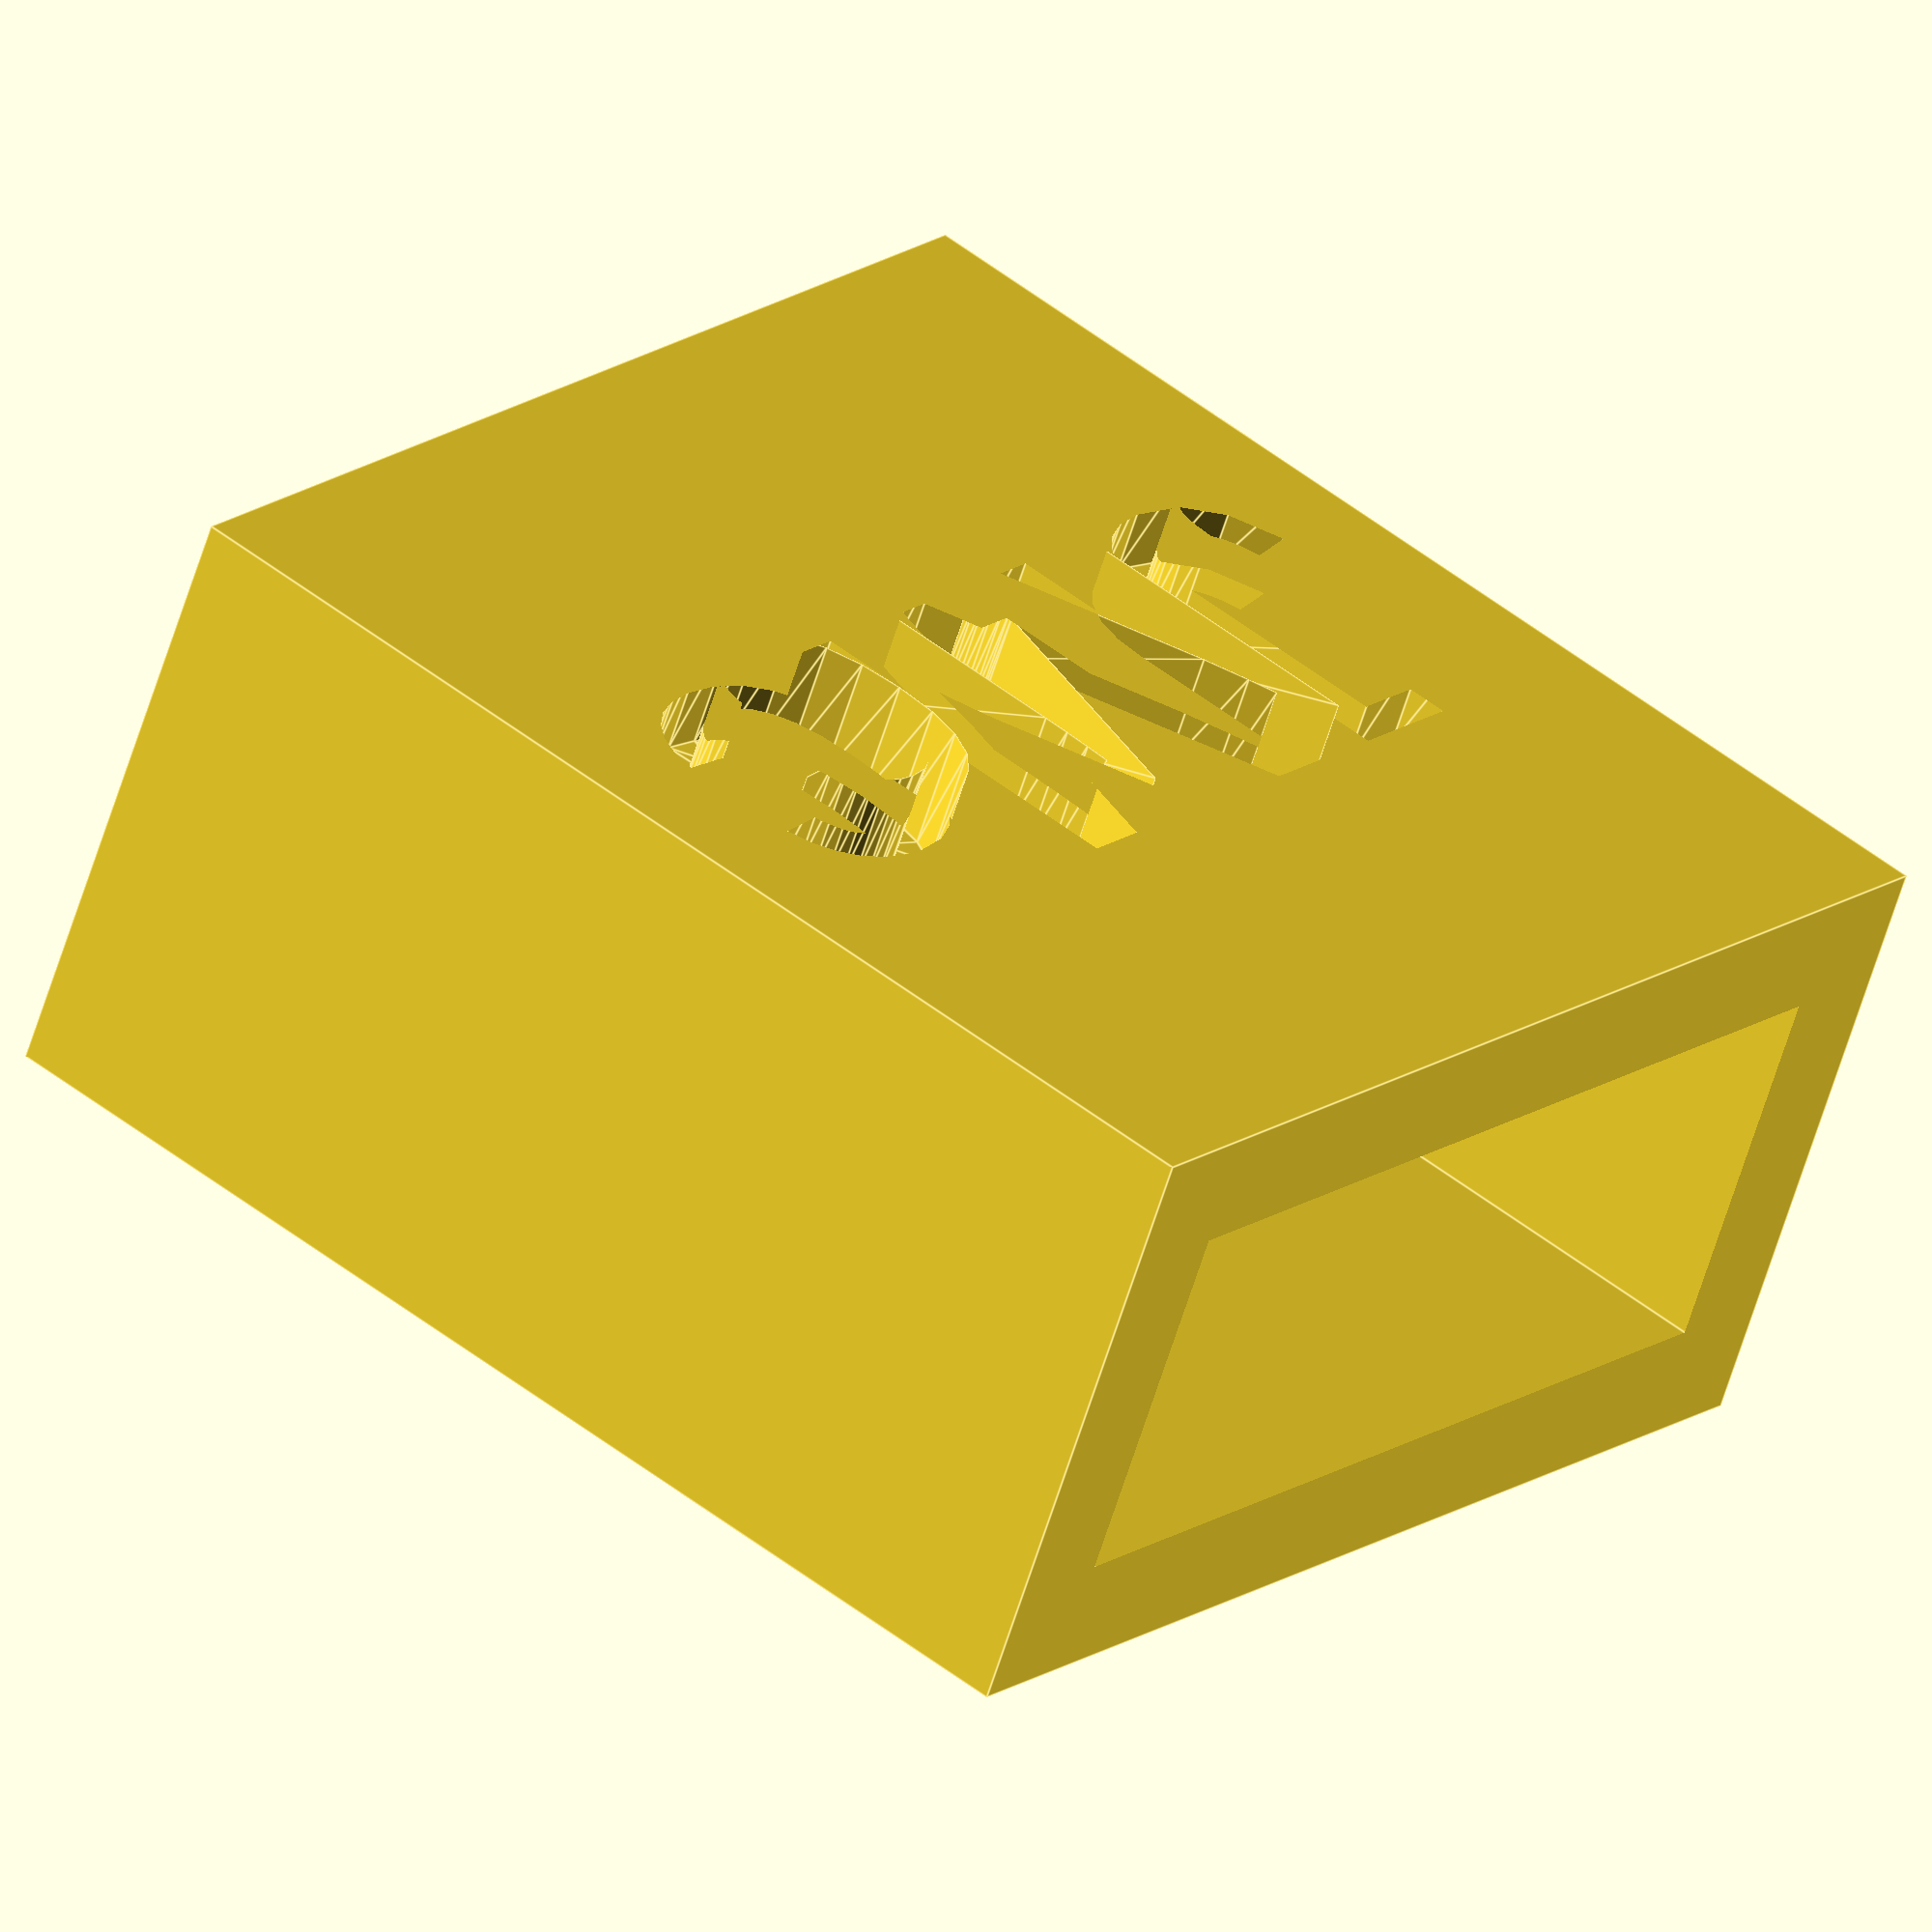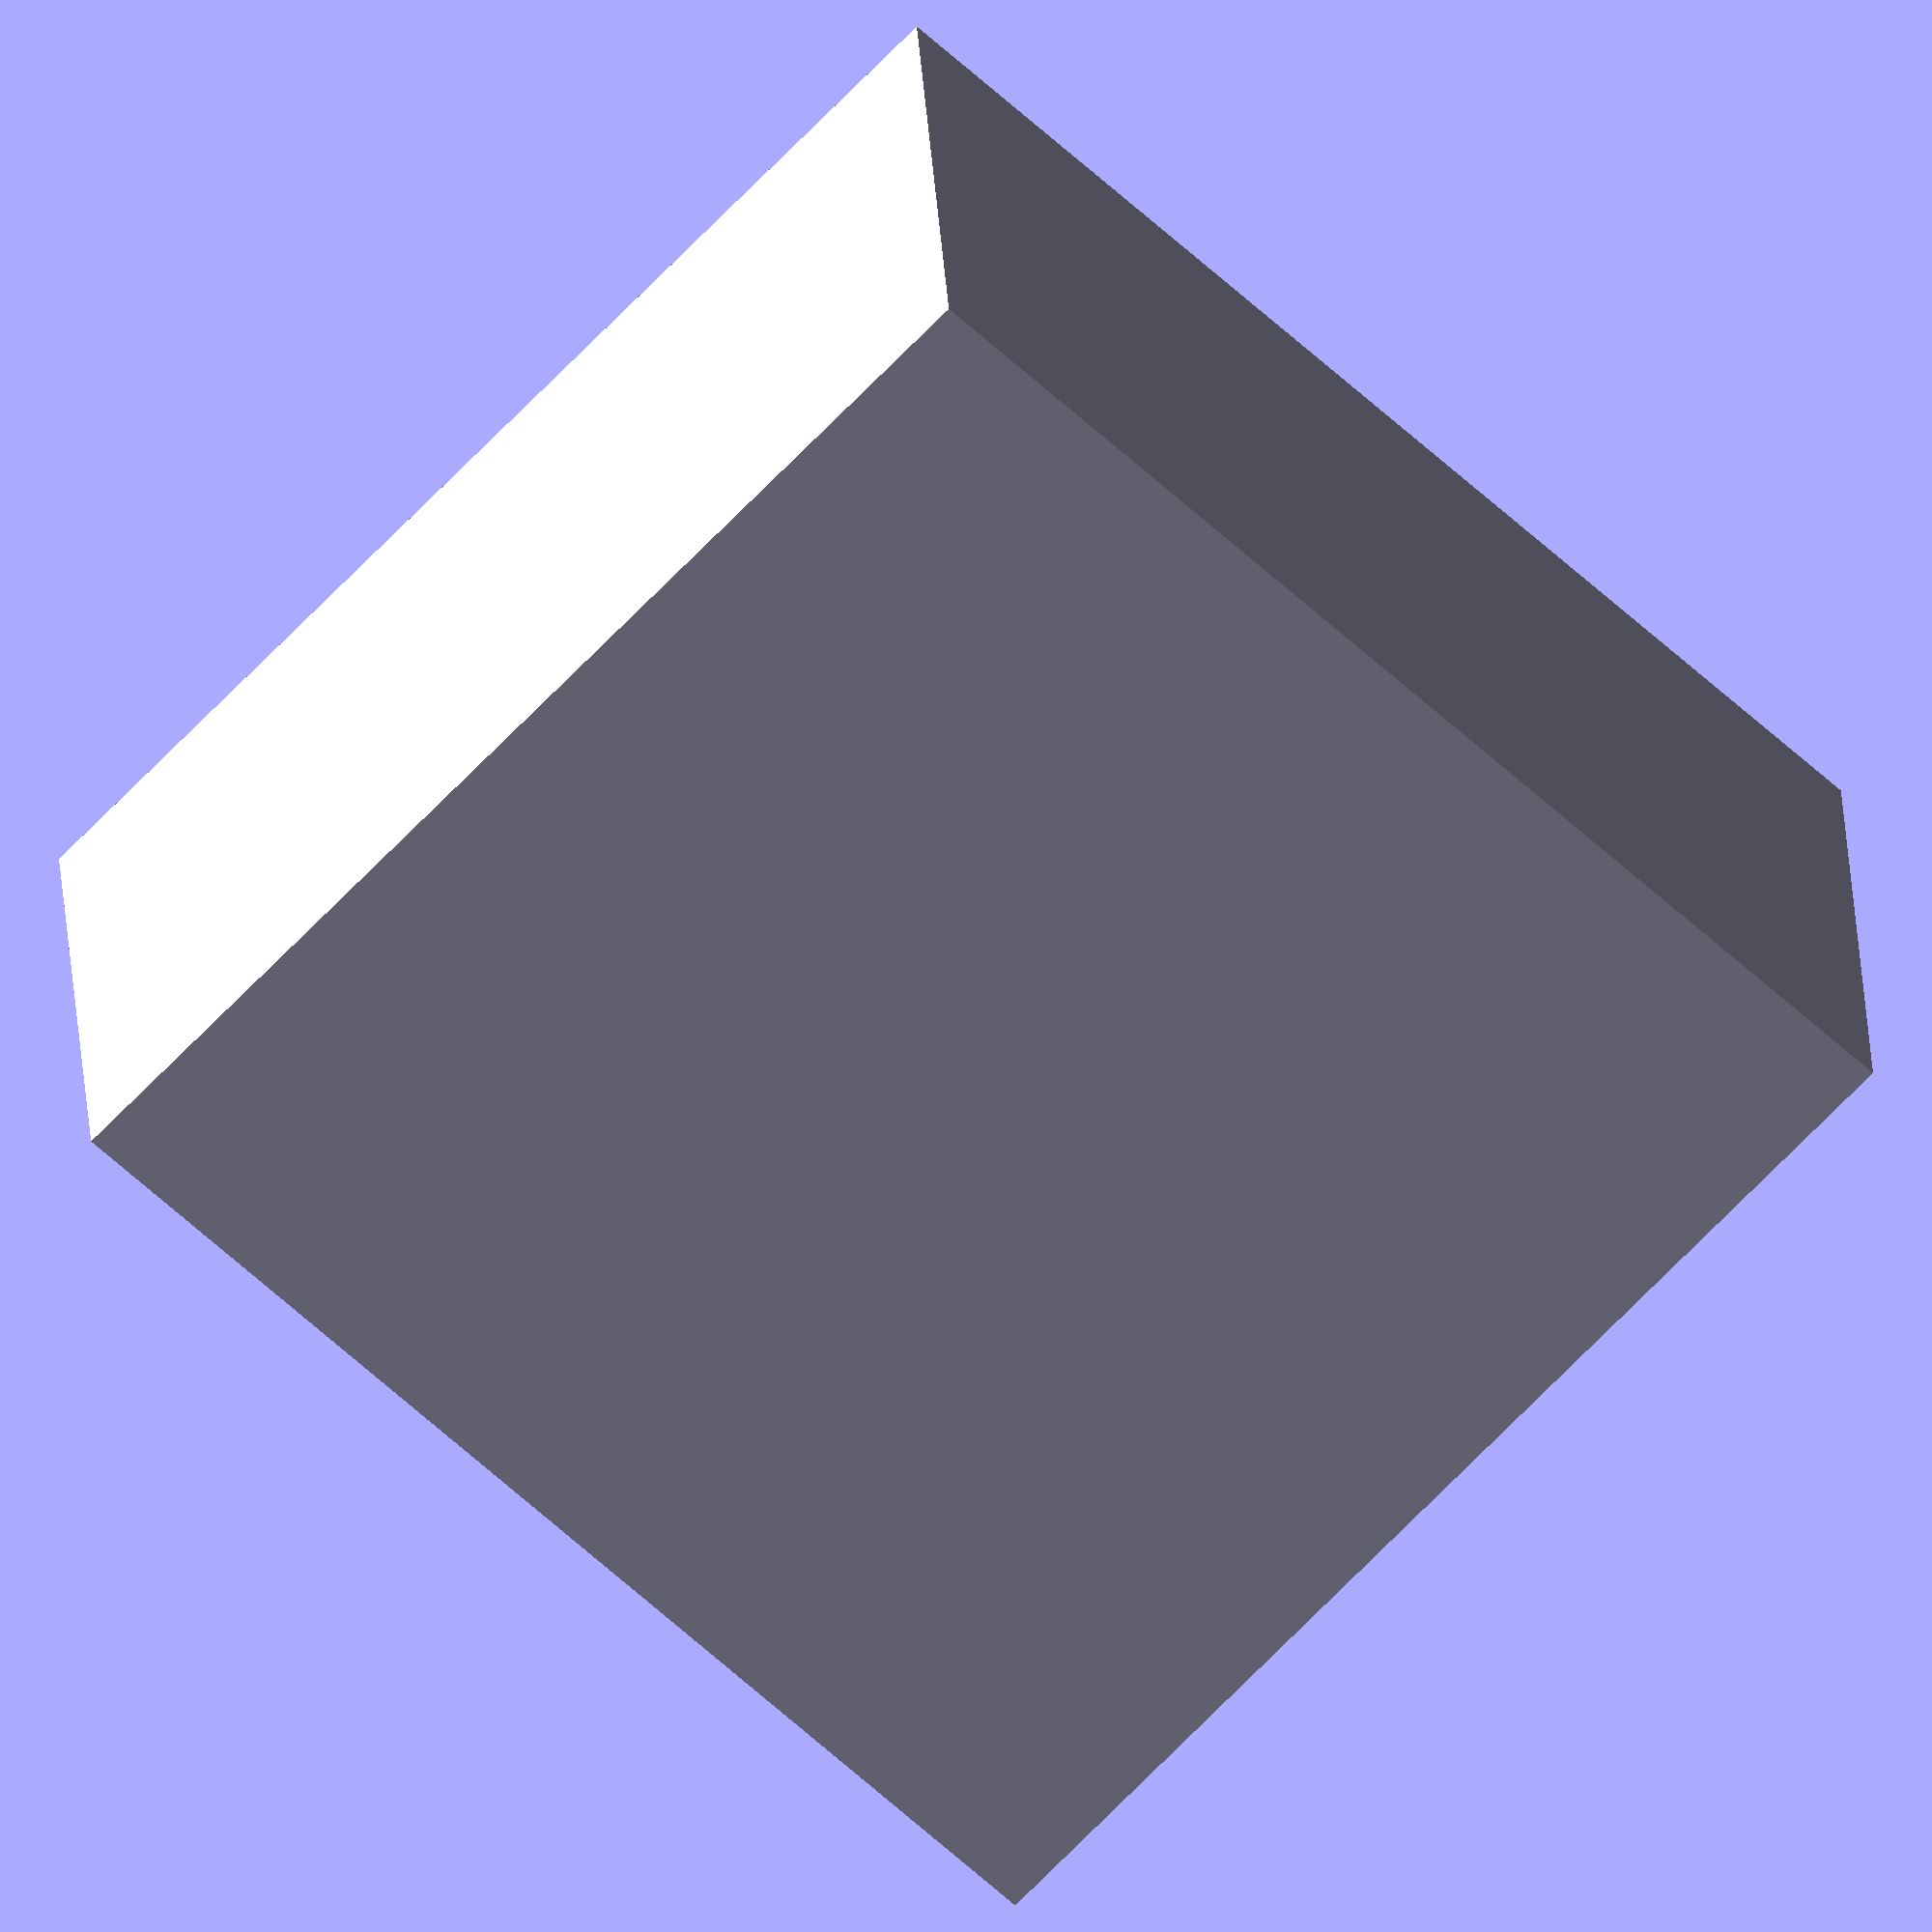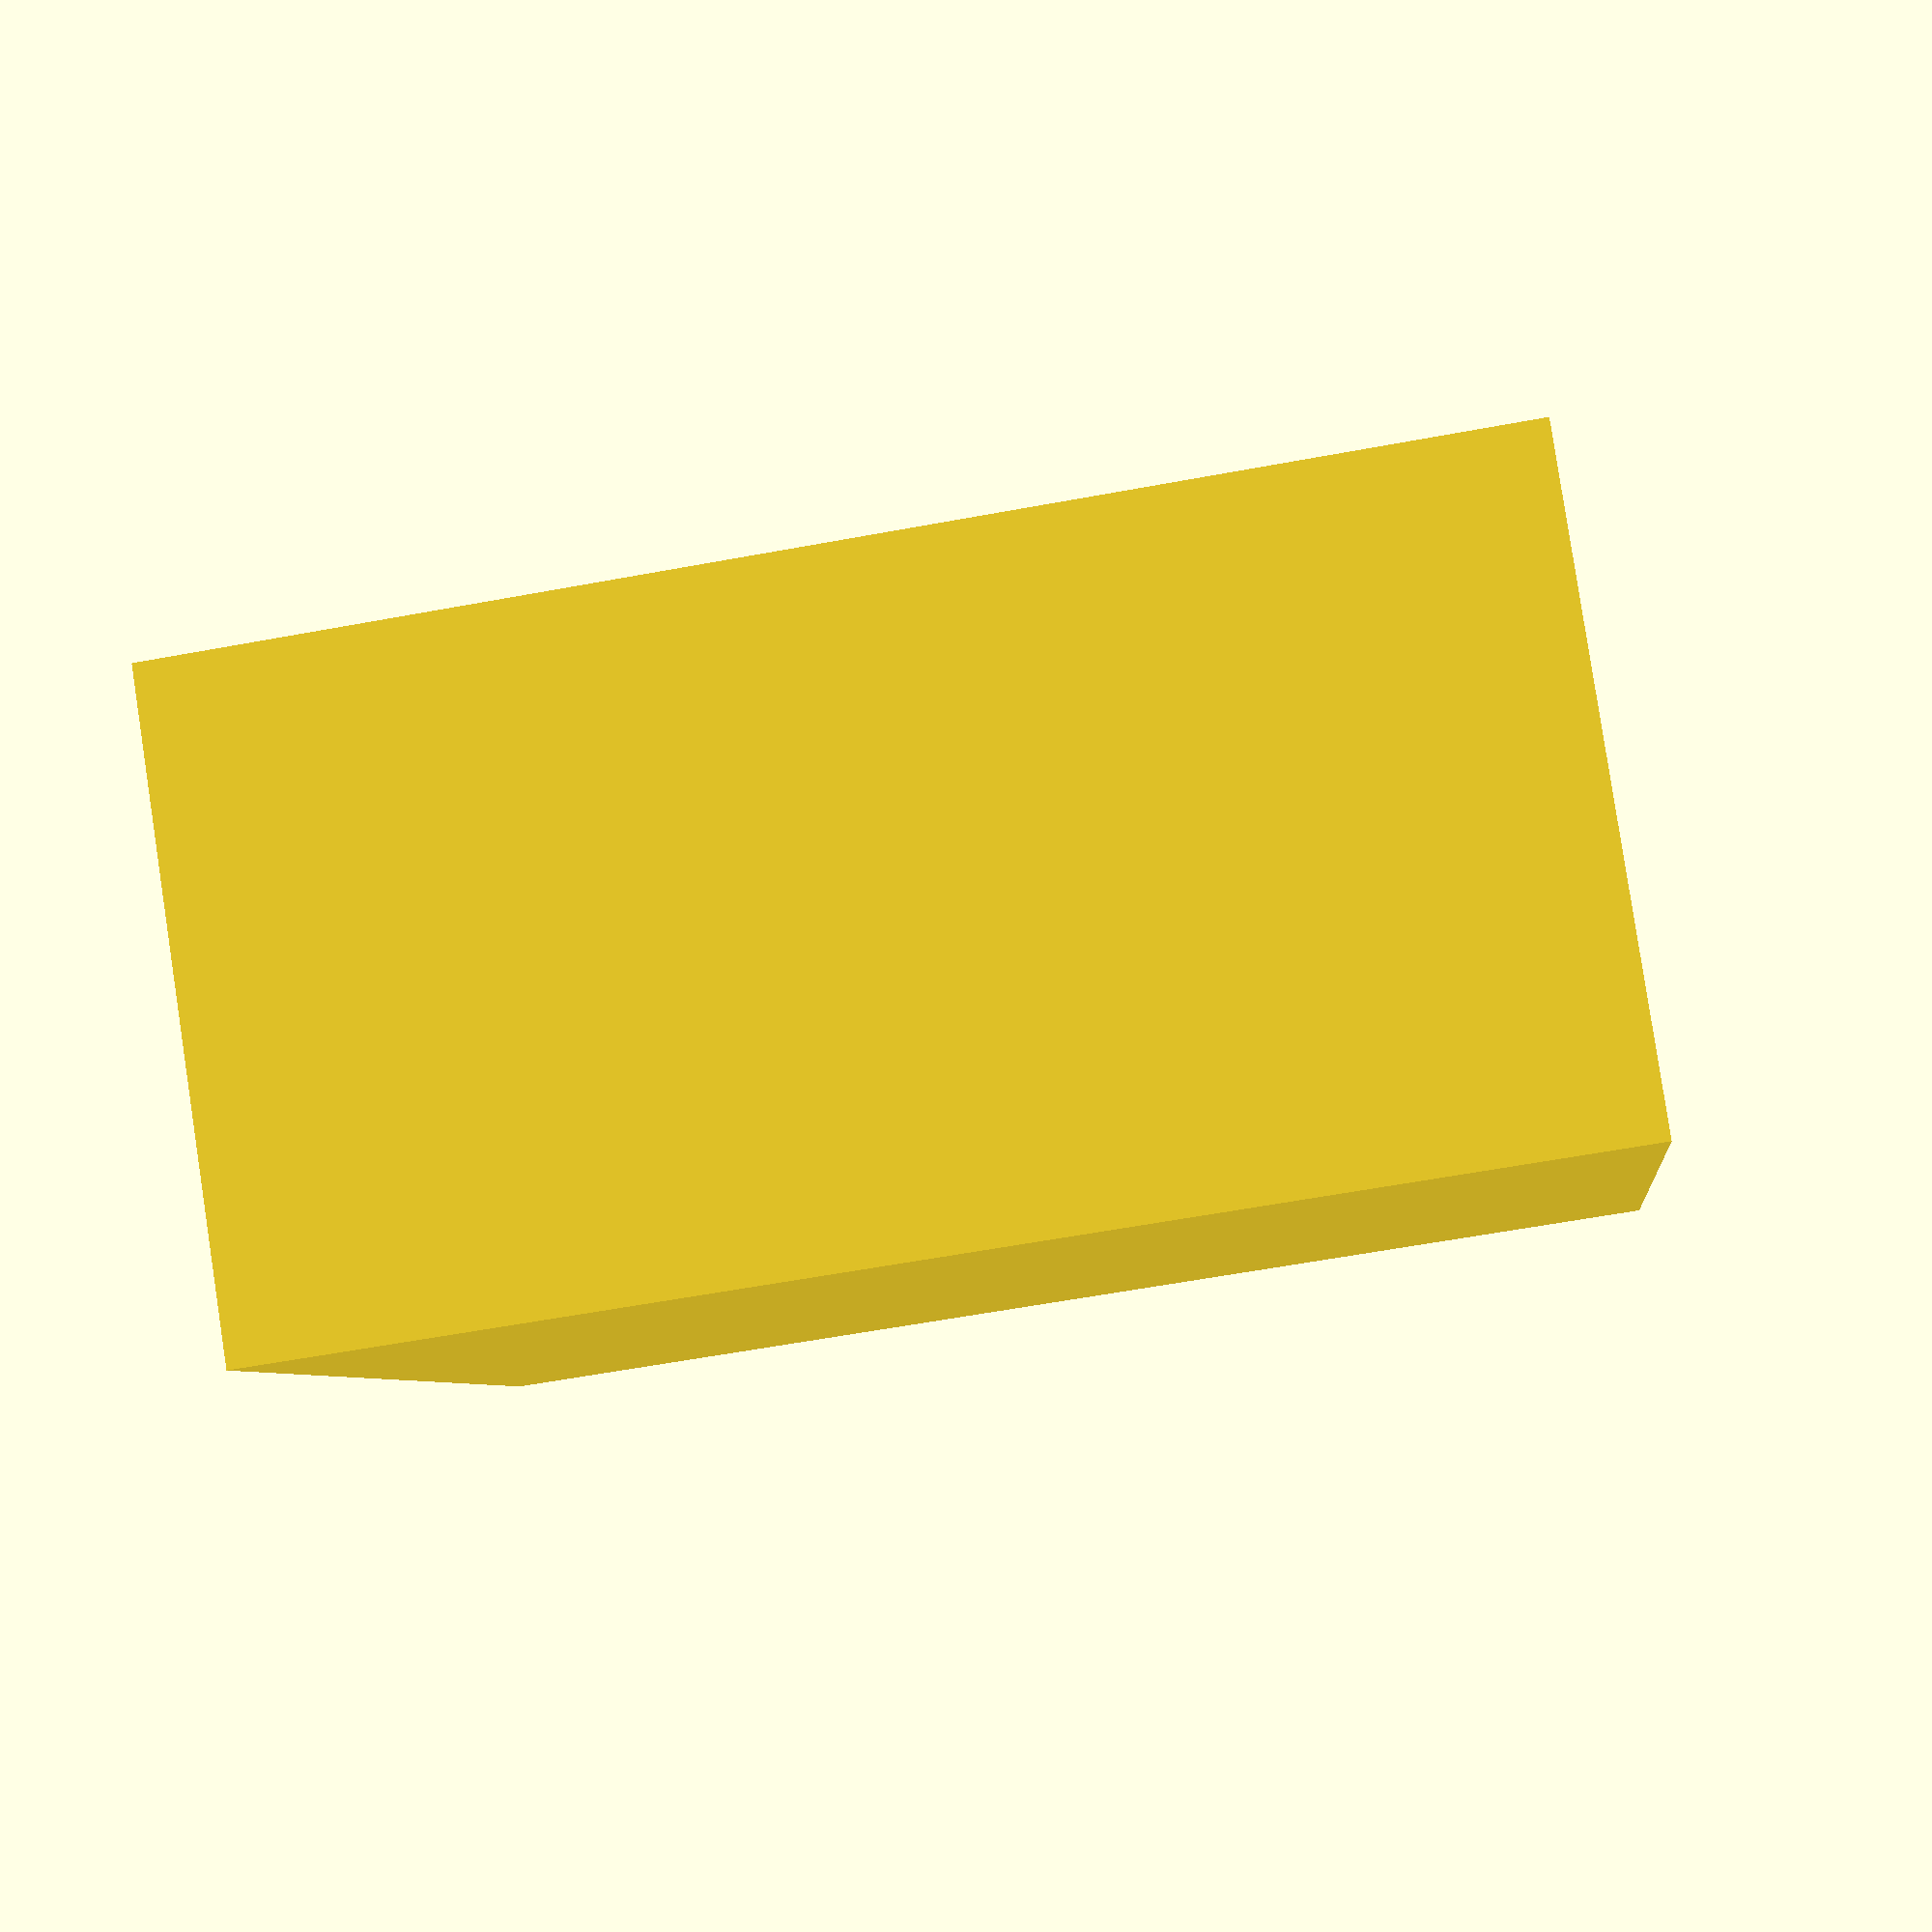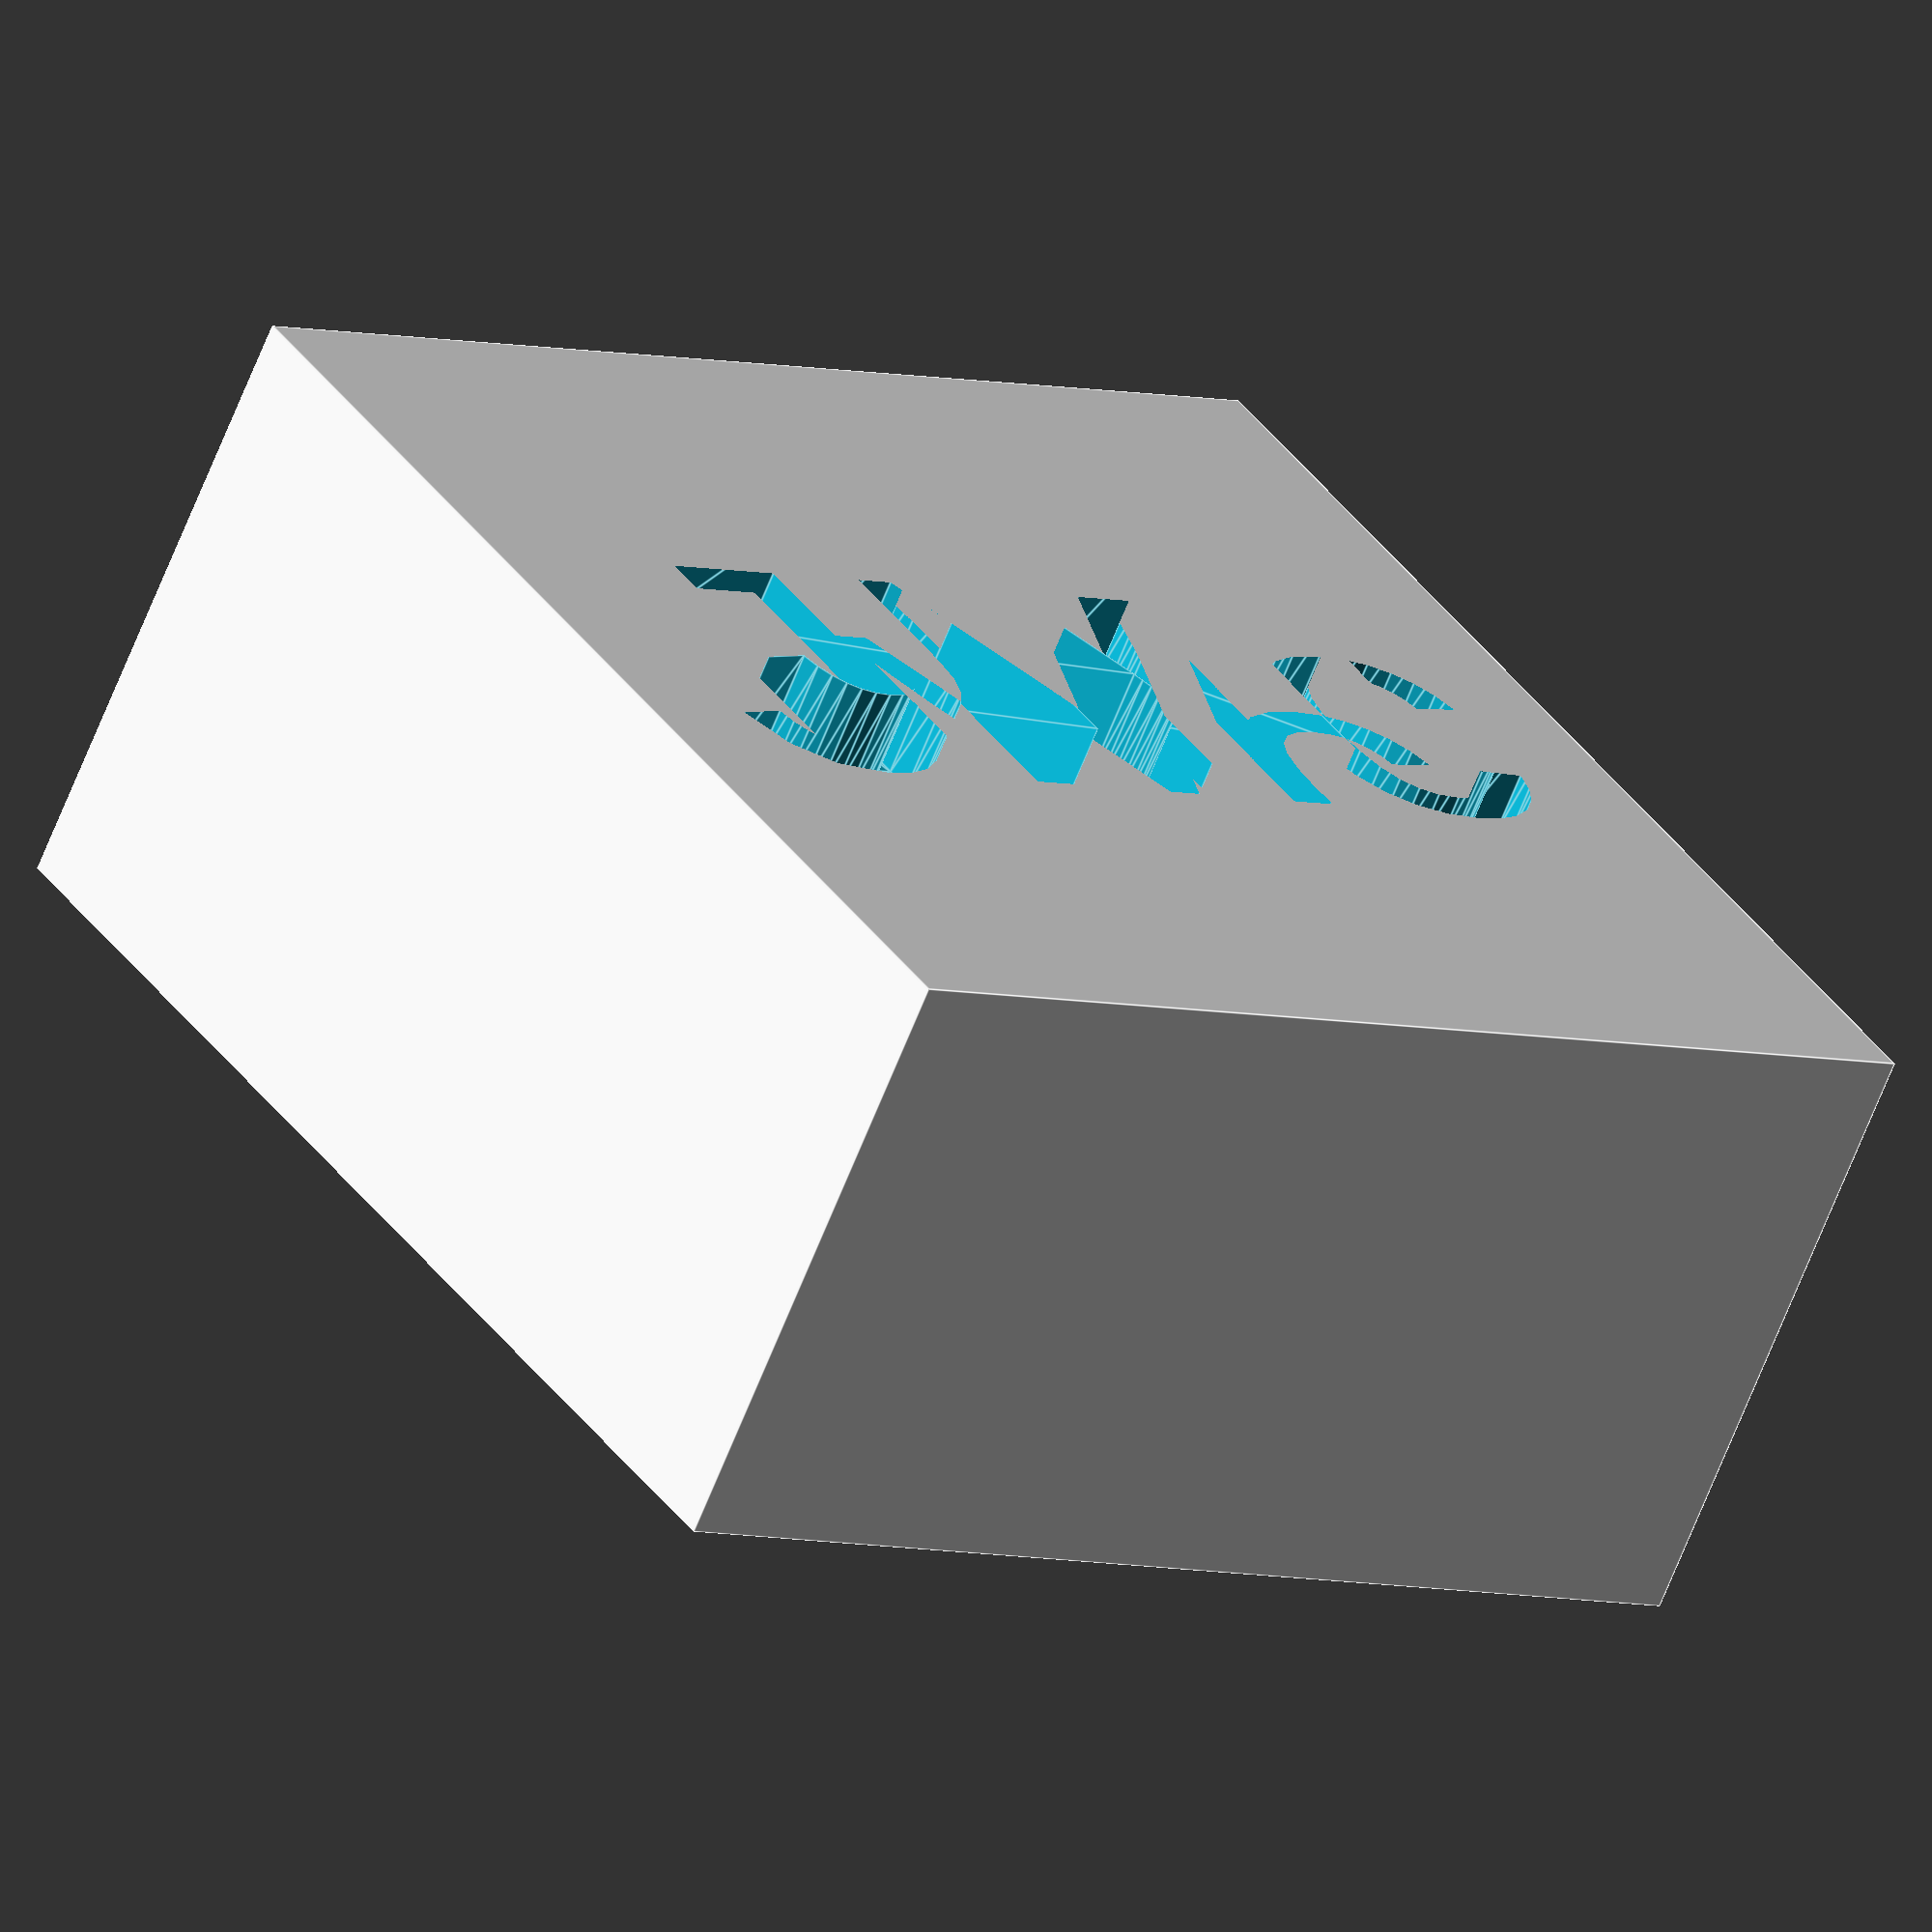
<openscad>
// USB Cap in OpenSCAD - Stewart Russell, 2020-03

initials            = "JMc";

// design parameters, mm
width               = 12   + 0.1;
depth               =  4.5 + 0.1;
height              = 14;
print_tolerance     =  0.2;
wall_thickness      =  1.6;

difference() {
    // outer wall
    cube([  width  + 2 * wall_thickness, 
            depth  + 2 * wall_thickness, 
            height + wall_thickness     ],
          center=true);
    // "holes"
    union() {
        // hole for USB connector
        translate([0, 0, wall_thickness]) {
            cube([ width + print_tolerance, 
                    depth + print_tolerance, 
                    height ],
                center=true);
        }
        // initials
        translate([0, -(depth / 2) - wall_thickness, 0]) {
            rotate([90, 0, 0]) {
                linear_extrude(height=wall_thickness, 
                    center=true) {
                    text(   initials,
                            halign="center", 
                            valign="center",
                            size=5);
                }
            }
        }
    }
}

               

</openscad>
<views>
elev=309.9 azim=206.4 roll=311.0 proj=o view=edges
elev=60.6 azim=184.2 roll=226.5 proj=o view=wireframe
elev=238.7 azim=52.6 roll=79.1 proj=p view=wireframe
elev=322.6 azim=154.5 roll=149.0 proj=o view=edges
</views>
